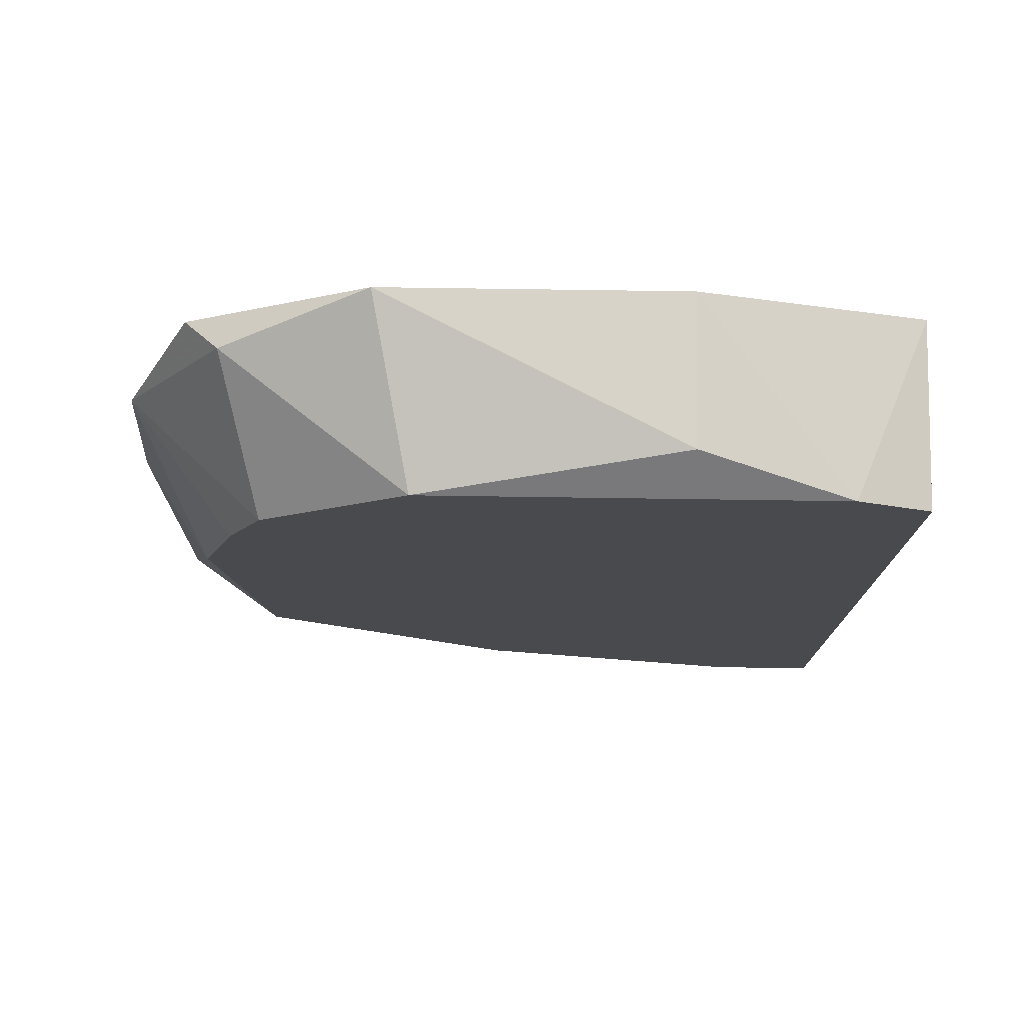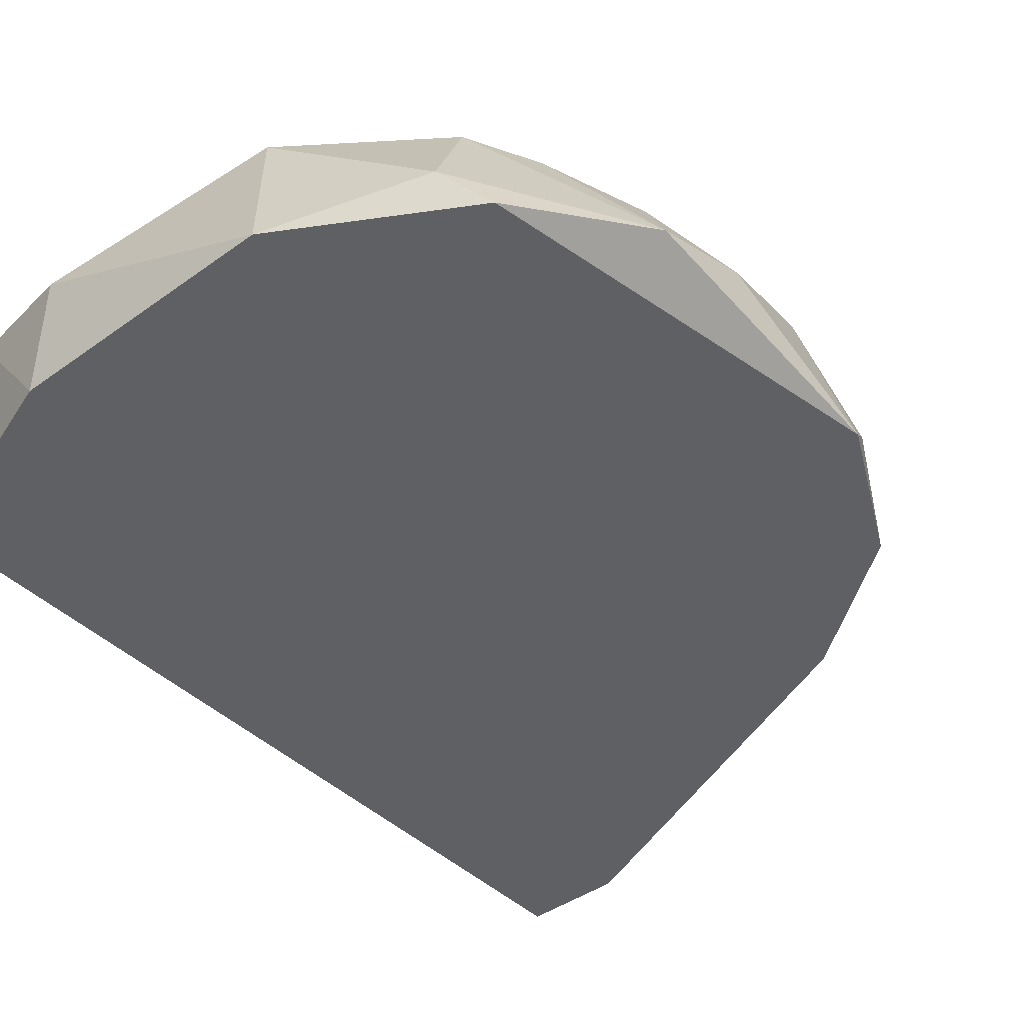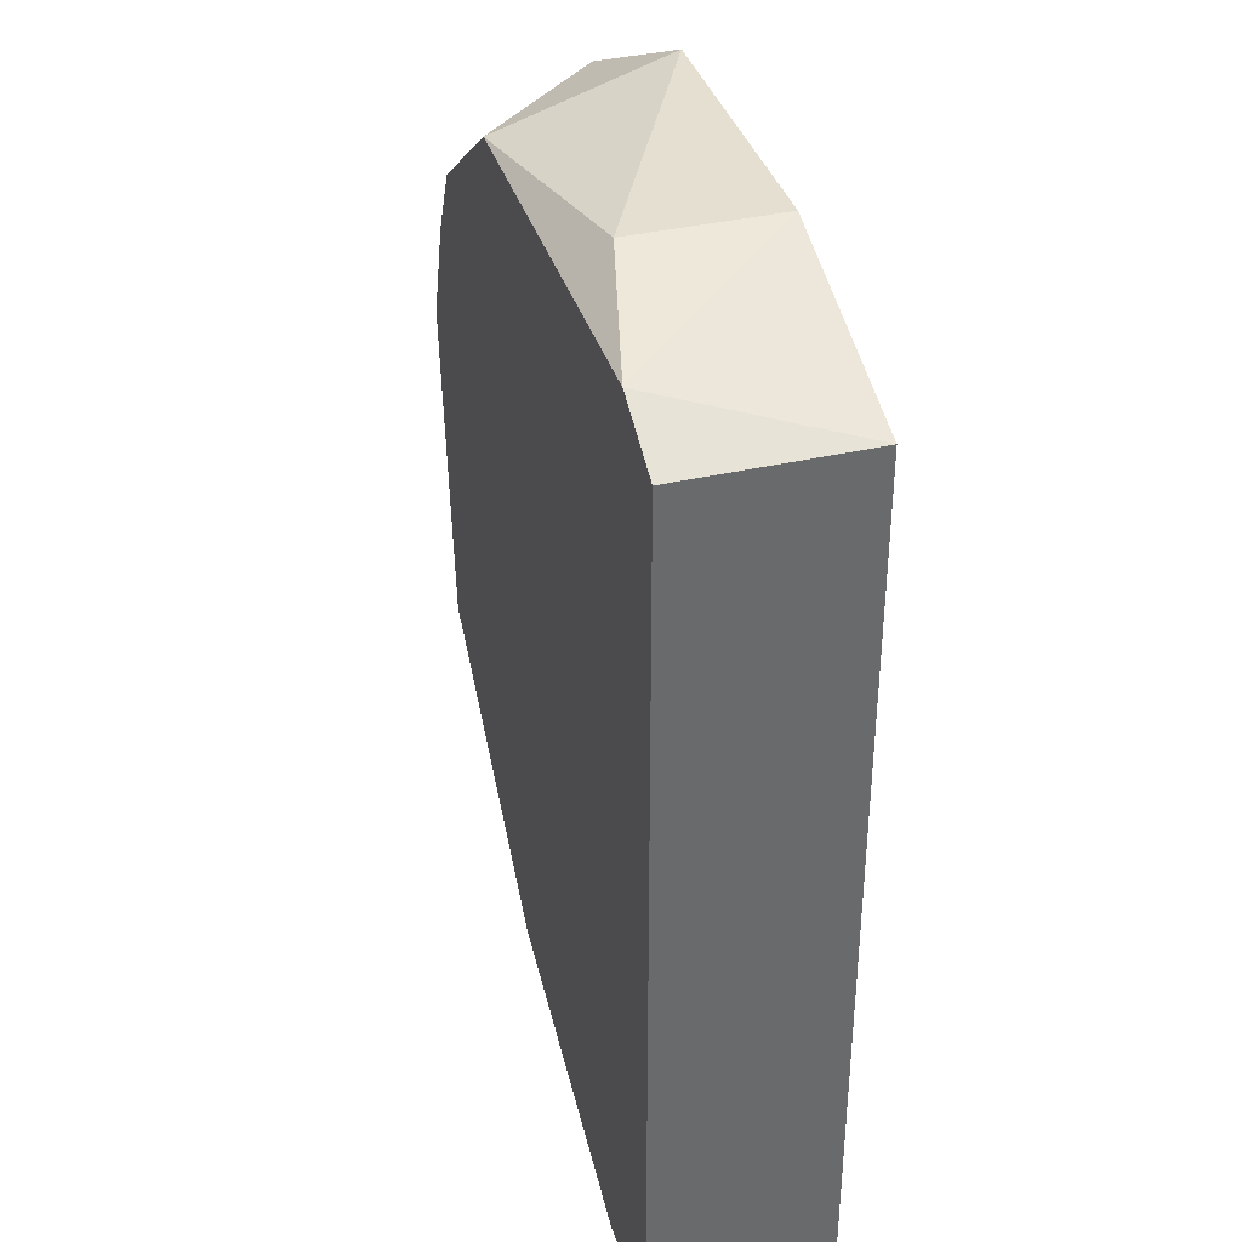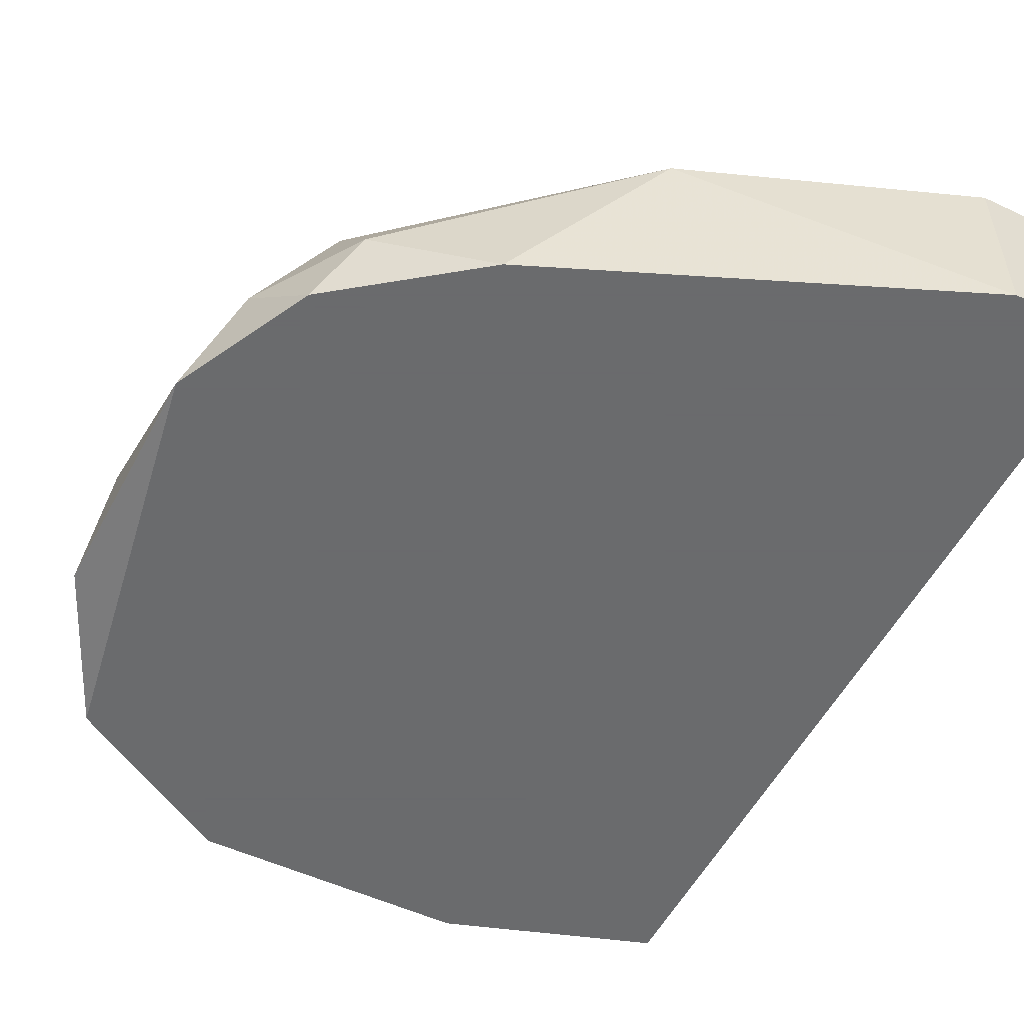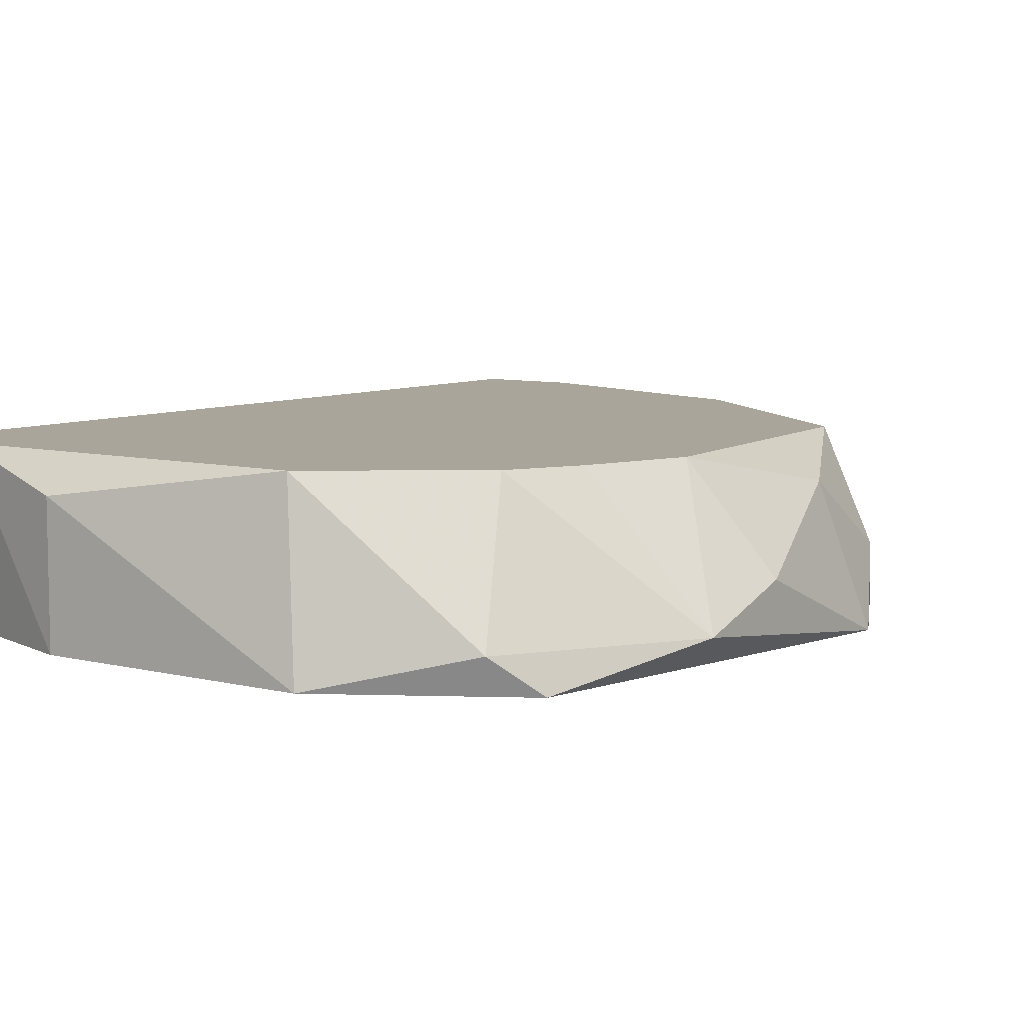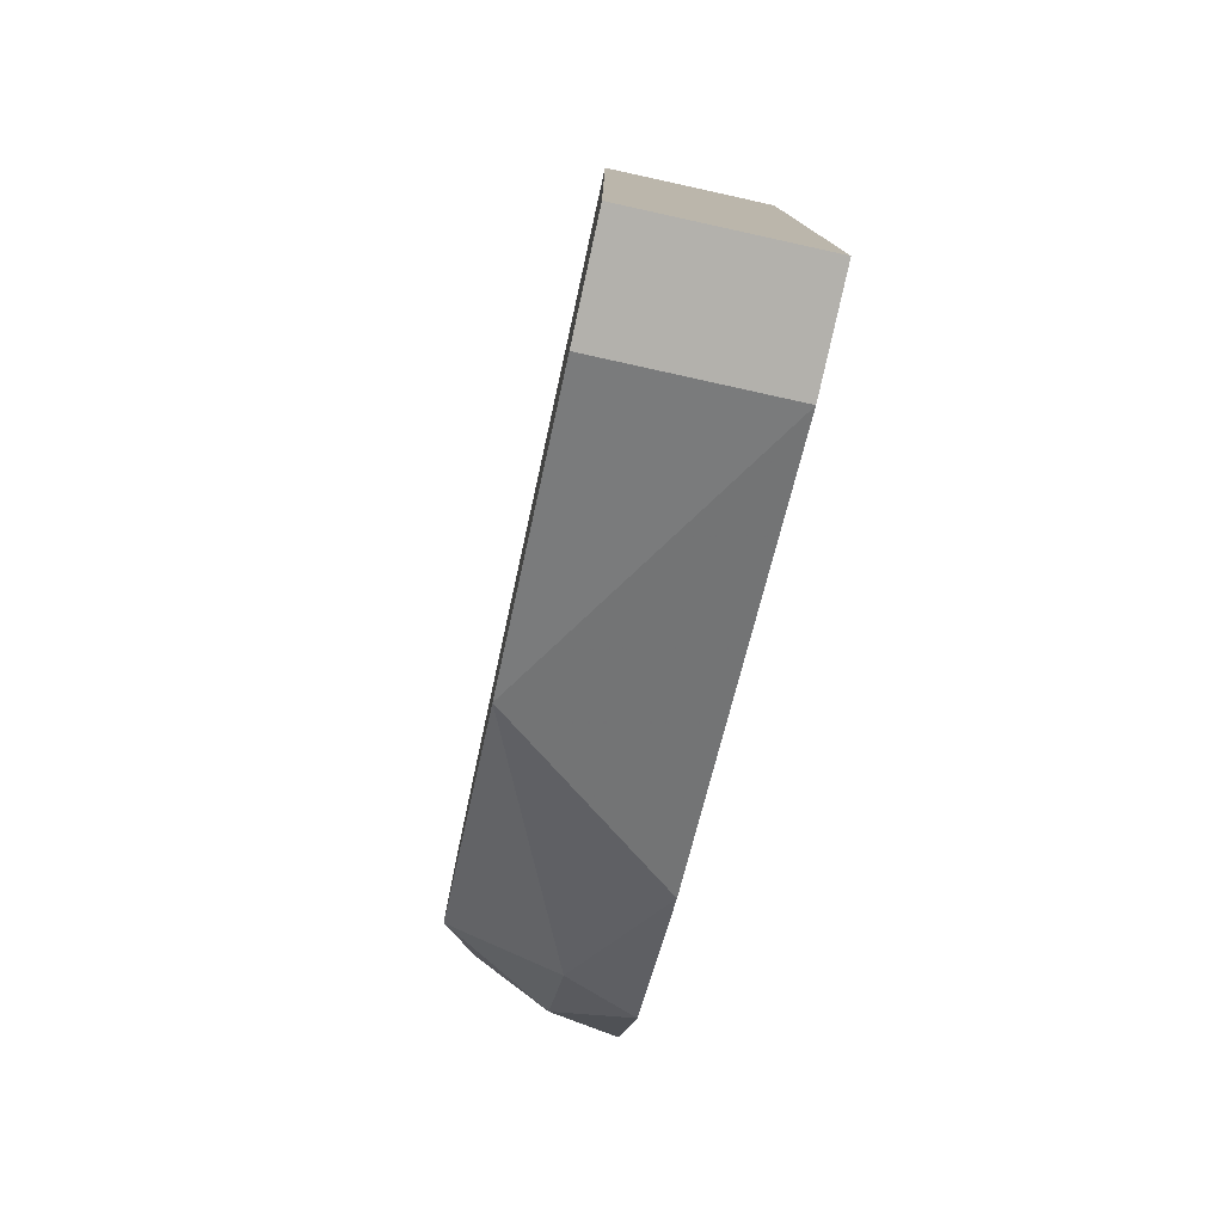
<metadata>
{"format":"obj","ext":"obj","renderer":"f3d","projection":"perspective","resolution":1024,"background":"white","views":[{"elev":77.0,"azim":0.8,"up":"+Y"},{"elev":-42.3,"azim":-139.3,"up":"+Z"},{"elev":37.4,"azim":73.4,"up":"+Y"},{"elev":-53.2,"azim":-26.6,"up":"+Z"},{"elev":7.5,"azim":-144.4,"up":"+Z"},{"elev":-79.0,"azim":77.6,"up":"+Y"}]}
</metadata>
<code>
v -0.02723 0.02625 -0.01069
v -0.04701 0.02501 -0.01564
v -0.04701 0.00276 -0.0144
v -0.04701 0.005234 -0.01069
v -0.04701 0.02007 -0.01069
v -0.0433 0.000286 -0.01688
v -0.02475 0.02501 -0.01688
v -0.02475 0.02501 -0.01069
v -0.02475 -0.005896 -0.01688
v -0.02475 -0.005896 -0.01069
v -0.05072 0.01512 -0.0144
v -0.05072 0.008943 -0.01688
v -0.05072 0.01883 -0.01564
v -0.04083 0.02625 -0.01069
v -0.03835 -0.002184 -0.01069
v -0.03217 0.02749 -0.01688
v -0.03217 0.02749 -0.01193
v -0.02847 -0.005896 -0.01688
v -0.02847 -0.005896 -0.01069
v -0.04825 0.02378 -0.01688
v -0.04825 0.003995 -0.01688
v -0.04825 0.01636 -0.01069
v -0.04578 0.02254 -0.01069
v -0.04206 0.02749 -0.01688
v -0.04949 0.01018 -0.01193
v -0.04949 0.006469 -0.0144
f 3 4 26
f 21 12 7
f 7 8 10
f 10 8 5
f 21 7 9
f 7 10 9
f 7 12 24
f 10 5 4
f 10 4 15
f 5 8 14
f 24 12 20
f 24 14 17
f 21 9 18
f 9 10 18
f 21 18 6
f 18 15 6
f 7 24 16
f 24 17 16
f 11 12 25
f 15 4 3
f 21 6 3
f 6 15 3
f 10 15 19
f 18 10 19
f 15 18 19
f 20 12 13
f 12 11 13
f 14 24 2
f 24 20 2
f 20 13 2
f 8 7 1
f 14 8 1
f 17 14 1
f 7 16 1
f 16 17 1
f 4 5 22
f 25 4 22
f 11 25 22
f 5 13 22
f 13 11 22
f 5 14 23
f 13 5 23
f 14 2 23
f 2 13 23
f 12 21 26
f 25 12 26
f 4 25 26
f 21 3 26

</code>
